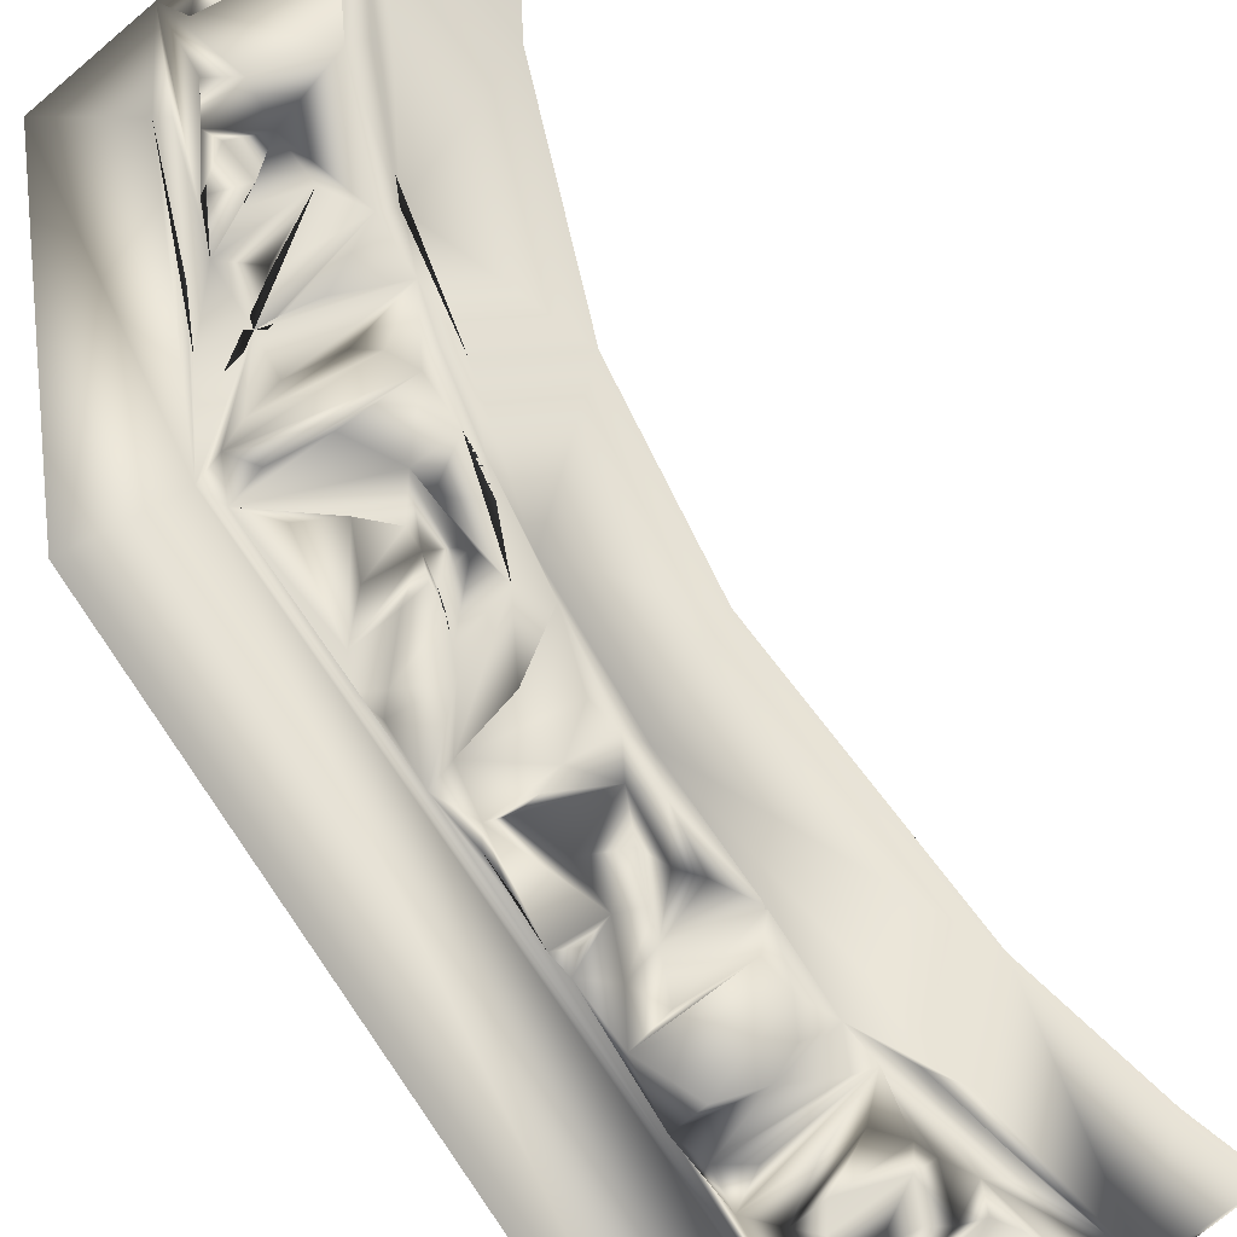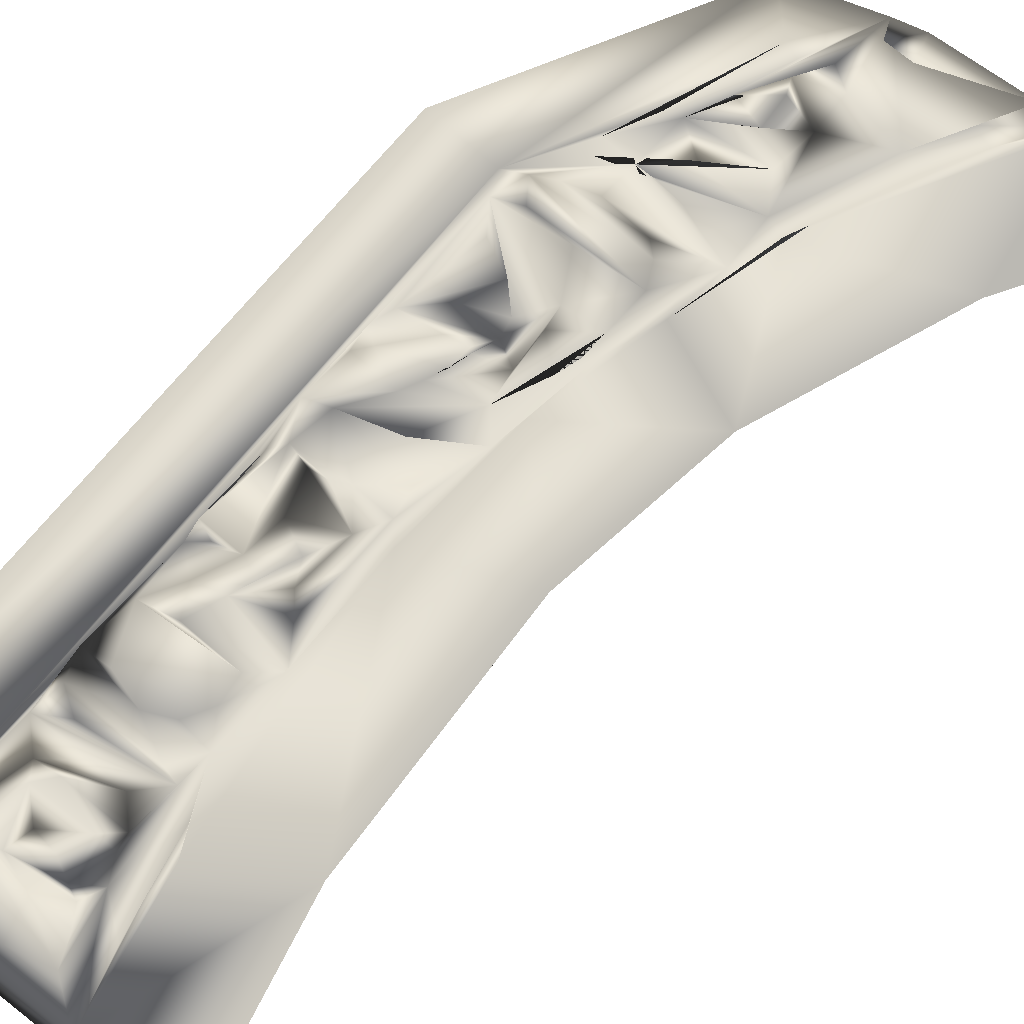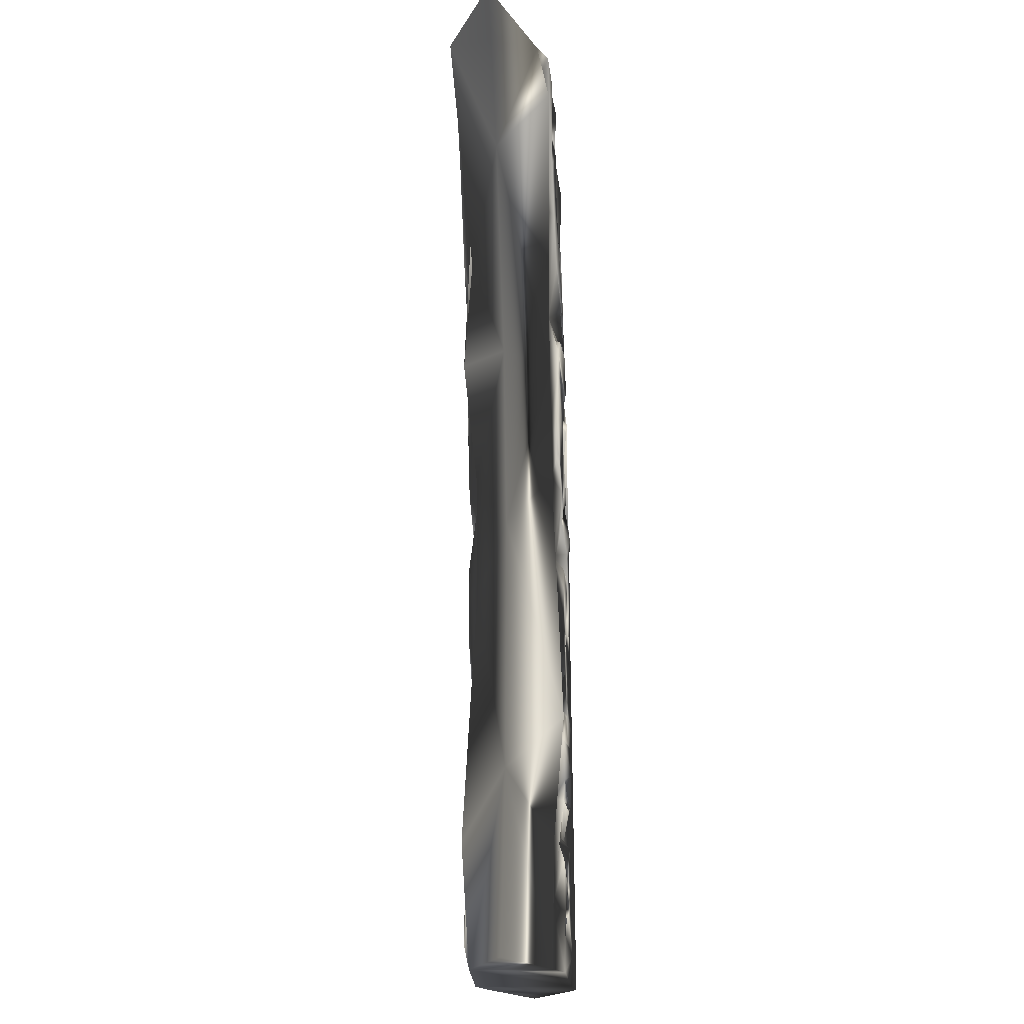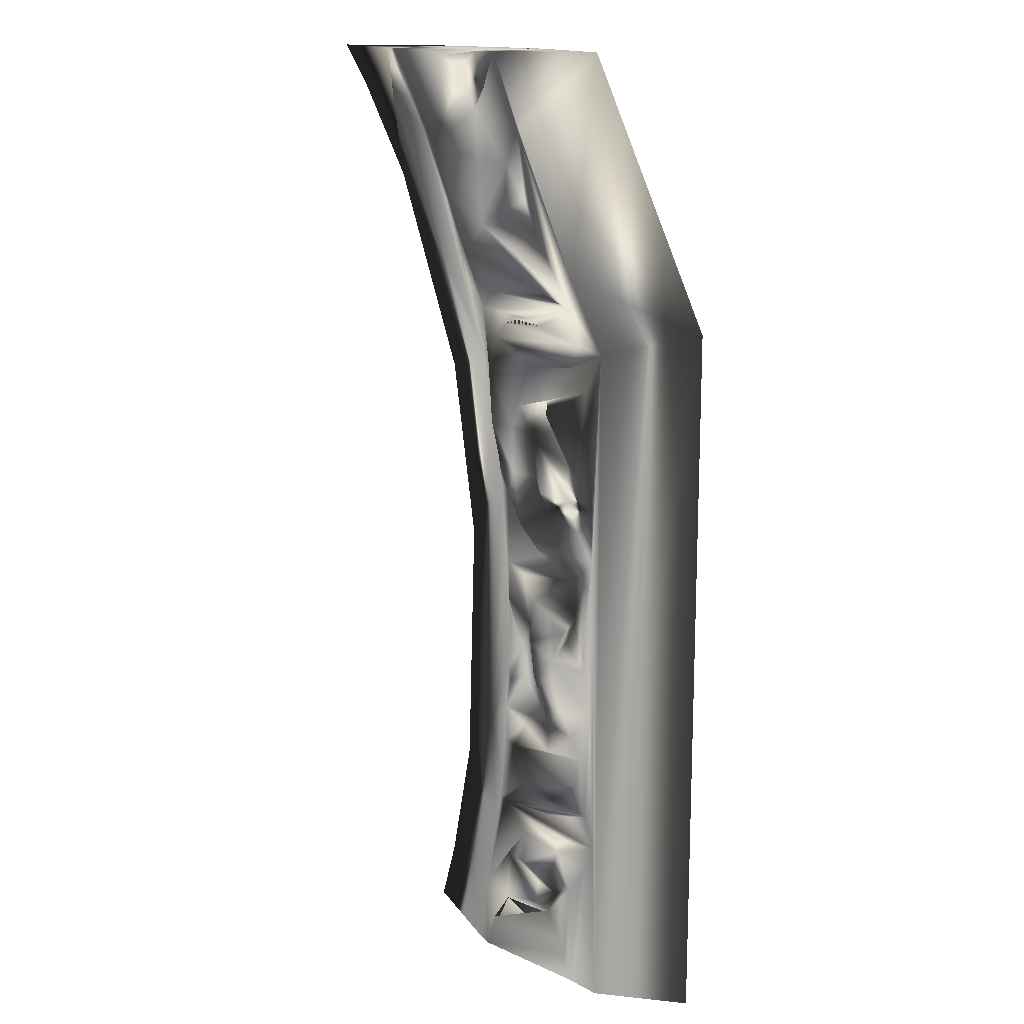
<metadata>
{"format":"obj","ext":"obj","renderer":"f3d","projection":"perspective","resolution":1024,"background":"white","views":[{"elev":70.4,"azim":-34.5,"up":"+Z"},{"elev":66.4,"azim":38.0,"up":"+Z"},{"elev":-19.7,"azim":95.6,"up":"+Y"},{"elev":14.9,"azim":-134.8,"up":"+Y"}]}
</metadata>
<code>
v -9 10 -7
v -20 10 -8.882e-16
v -20 105 -8.882e-16
v -7.647 101.5 5.646
v -7.422 10 5.517
v 27.49 18.41 -2.842e-14
v 16.81 10 5.518
v 30 10 -2.842e-14
v 16.81 10 -5.518
v 23.91 35.59 -2.842e-14
v 14.14 27.46 7
v 13.56 23.47 5.646
v 12.09 31.26 5.646
v 9.806 63.46 5.567
v 9.284 37.47 5.5
v 10.13 45.43 5.517
v 22.66 70.61 1.421e-14
v 9.787 54.44 5.567
v 11.3 81.45 5.567
v 10.52 77.26 5.5
v 26.6 95.08 0
v 15.91 97.71 7
v 14.47 97.93 -5.567
v 11.18 81.47 -5.517
v 11.73 45.29 -7
v 12.64 27.53 -5.567
v 12.65 90.38 -5.517
v 10.31 72.48 -5.567
v 9.806 63.46 -5.567
v 9.787 54.44 -5.567
v 10.17 48.05 -5.646
v 11.08 36.45 -5.517
v 13.55 23.54 -5.646
v -7.422 101.4 -5.517
v -1.883 110.8 -5.517
v 12.88 10 -6.971
v 14.43 18.71 -5.517
v 8.667 18.73 -6.795
v -3.765 10 -6.648
v -3.487 24.07 -6.65
v -2.875 13.97 -6.931
v -5.968 26.75 -6.737
v -3.34 10 6.973
v -6.924 31.06 -5.5
v 0.5066 19.39 -6.65
v 11.27 14.88 -7
v 2.282 18.15 -5.5
v -0.9342 22.61 -6.65
v -3.088 22.13 6.795
v -2.685 18.06 6.931
v 10.59 21.95 6.652
v 12.19 13.51 6.736
v 14.55 18.71 5.567
v 12.65 90.38 5.517
v 15 100.9 5.5
v -7.27 73.12 -6.65
v -6.955 51.23 -6.65
v -5.847 57.23 -6.604
v -5.616 60.35 -6.736
v -6.206 54.13 -6.736
v -6.929 80.21 -6.599
v -2.823 106.9 -6.553
v -4.343 102.6 -6.65
v -2.966 99.33 -6.65
v 9.851 69.67 -5.5
v 10.22 42.9 -5.5
v 11.35 33.69 -5.5
v 10.92 85.52 -6.481
v 12.61 97.79 -6.65
v 8.503 80.05 -6.795
v 5.991 57.96 -6.736
v 8.449 65.23 -6.931
v 7.9 52.66 -6.982
v 5.247 46.68 -6.795
v 0.7201 48.16 -6.795
v 5.346 54.25 -6.604
v 7.525 42.96 -6.65
v 5.476 37.71 -6.65
v 9.498 33.88 -6.736
v 6.479 29.46 -5.5
v 8.705 25.93 -6.65
v 8.954 24.99 6.3
v 7.229 20.23 5.5
v 8.385 27.1 5.5
v 9.418 32.95 6.847
v 7.161 33.54 7
v 9.833 47.81 5.5
v 7.302 41.04 6.795
v 5.397 37.79 6.795
v 6.931 44.79 6.795
v 1.082 49.75 7
v -0.8471 45.23 6.65
v 8.114 58.65 6.982
v 7.133 52.09 6.604
v 8.301 65.23 6.982
v 8.074 80.02 6.976
v 3.785 72.68 6.587
v 12.13 93.01 6.906
v -6.589 69.68 6.976
v -1.883 110.8 5.517
v 3.157 109.6 7
v -6.459 98.51 5.5
v -4.539 102.3 6.65
v -6.998 80.14 5.5
v -6.142 76.43 6.65
v -3.012 27.08 5.5
v -5.832 30 6.603
v -5.71 51.46 6.65
v -1.279 24.92 7
v 1.058 18.7 6.795
v 5.298 17.21 6.906
v 10.79 17.04 7
v 9.373 19.23 6.906
v 6.522 130.2 7
v 12.76 140 5.519
v -1.023 140 1.421e-14
v 8.218 130.1 5.517
v 12.77 140 -5.518
v 1.195 116.8 5.646
v 6.522 130.2 -7
v 35.61 140 7
v 37.27 122 1.421e-14
v 45.03 134.3 1.421e-14
v 33.82 140 -5.567
v 49.46 140 1.421e-14
v 31.26 133.5 -7
v 19.09 112.7 5.517
v 20.38 115.3 5.646
v 16.74 106.6 5.5
v 29.42 133.5 5.517
v 25.56 126.8 5.517
v 33.68 140 5.518
v 29.42 133.5 -5.517
v 26.81 129.3 -5.5
v 22.24 119.8 -5.567
v 19.08 112.7 -5.517
v 18.26 109.9 -5.646
v 14.83 105.5 -5.5
v 8.218 130.1 -5.517
v 3.206 120.4 -5.567
v 2.96 20.21 -6.795
v 5.341 17.36 -6.795
v 2.61 23.26 -6.65
v 5.783 25.32 -6.65
v -0.06449 25.76 -6.65
v 0.6821 30.39 -5.5
v -1.204 29.11 -6.795
v -0.6305 61.33 -5.5
v -4.209 64.44 -6.65
v 3.167 65.82 -6.991
v 4.197 61.84 -6.795
v 5.62 68.99 -6.749
v -4.012 69.94 -6.65
v -2.817 61.03 -6.795
v -0.007243 57.45 -6.795
v -0.489 53.82 -6.795
v -1.787 50.4 -6.795
v -4.052 47.23 -6.906
v -5.367 44.37 -6.795
v -6.238 36.11 -6.642
v -4.642 40.3 -6.906
v -2.319e-15 36.21 -5.5
v 1.959 36.18 -6.65
v 0.7129 43.83 -6.795
v 2.016 50.24 -6.65
v 3.557 54.72 -6.795
v 5.469 33.39 -5.5
v -1.955 34.59 -6.65
v 3.414 72.04 -5.5
v -6.882 69.62 -6.795
v -1.276 73.64 -6.795
v 6.297 76 -6.65
v 1.848 78.51 -5.5
v 3.286 83.39 -6.795
v 7.53 83.31 -6.795
v 7.658 89.93 -6.976
v 4.078 89.22 -6.65
v 6.718 92.8 -6.795
v 2.444 95.14 -5.524
v 0.8113 90.08 -5.524
v -1.723 85.4 -5.524
v -2.456 80.81 -6.456
v -4.995 77.07 -7
v -3.486 83.52 -5.705
v 7.673 105 -5.5
v 11.31 101.7 -6.65
v 9.216 104 -6.795
v 4.844 105.1 -6.456
v 2.707 104.4 -6.982
v 3.73 98.55 -6.65
v 5.022 97.28 -6.795
v -5.742 96.37 -6.65
v 11.84 89.86 -6.795
v 1.107 92.3 -7
v -0.6676 87.75 -5.705
v 30.75 140 -6.923
v 30.57 140 6.976
v 31.11 136.4 -5.5
v 19.95 120 -6.847
v 16.93 112.9 -6.931
v 11.32 108.2 -6.976
v 23.25 126.9 -6.847
v 21.68 139.2 -6.795
v 17.25 140 6.899
v 24.47 140 -6.956
v 14.98 140 -6.906
v 18.8 137.7 -5.5
v 13.52 135.3 -6.542
v 15.14 132.3 -6.795
v 10.3 125.4 -5.5
v 14.36 125.9 -6.795
v 13.59 117.1 -7
v 8.925 119.4 -6.976
v 3.654 116.9 -6.746
v 7.709 114 -6.931
v 2.16 108.9 -6.795
v 7.761 109.2 -6.976
v 0.1145 108.2 -5.5
v 5.597 120.7 -6.65
v 19.69 120.1 -6.982
v 7.026 104.7 -6.906
v 5.972 29.8 6.3
v 1.774 29.95 7
v 2.214 81.38 -7
v 4.927 21.44 7
v 4.236 59.45 -6.795
v 6.633 25 7
v 1.424 22.11 5.5
v 0.58 27.06 7
v 1.946 36.29 6.795
v -5.277 34.07 6.736
v -6.48 37.63 6.727
v -2.804 37.76 6.795
v -5.479 44.37 6.65
v -2.722 48.82 6.795
v -0.489 53.82 6.795
v -3.786 53.06 6.65
v -0.3149 59.52 5.5
v -1.895 64.79 5.5
v -4.507 65.34 6.65
v 0.6536 65.03 5.5
v 3.101 65.61 7
v -3.528 70.75 6.65
v 6.204 61.72 6.736
v 7.662 69.01 6.976
v 4.021 57.07 6.795
v 2.845 52.44 6.795
v 5.349 54.26 6.604
v -2.184 32 6.65
v -5.777 63.46 6.736
v -6.105 54.11 6.847
v -5.713 60.34 6.604
v -4.604 78.21 6.795
v -0.1 83.23 6.931
v -5.451 82.62 7
v 4.052 86.74 5.5
v -1.537 86.78 6.604
v 3.968 88.75 6.795
v 0.9213 91.96 6.604
v 6.894 92.7 6.906
v 7.409 84.57 6.48
v 3.29 83.38 6.795
v 1.516 78.27 6.795
v 0.2415 75.88 6.795
v 7.166 89.78 6.48
v 3.794 98.67 6.795
v -2.54 99.37 6.65
v -1.556 103.6 6.931
v 2.638 104.8 6.736
v 8.812 104.5 5.5
v 10.87 102.3 6.65
v 12.35 99.12 6.65
v 10.97 86.5 6.795
v 11.83 89.47 6.65
v 26.81 133.7 6.931
v 23.12 126.9 6.931
v 16.92 112.9 6.931
v 12.99 107.4 6.976
v 9.573 108.8 6.976
v 5.914 109.4 6.976
v 3.65 116.9 6.745
v 7.492 114.3 5.5
v 14.22 117.5 7
v 8.175 119.2 6.976
v 14.48 124.3 5.5
v 10.44 120.7 6.795
v 10.15 125.3 6.736
v 14.12 136.5 6.826
v 18.11 136.1 7
v 9.299 127.4 6.593
v 14.83 129.1 7
v 11.8 131.4 6.478
v 6.02 122.2 6.604
v 7.008 113.2 7
v -0.7057 108 6.65
v -0.4609 100.1 6.906
v -3.422 94.2 6.795
v 2.536 80.78 6.795
v 2.869 83.76 7
v 2.526 44.64 6.65
f 1 2 3
f 4 3 2
f 5 4 2
f 1 5 2
f 6 7 8
f 8 7 9
f 10 11 7
f 12 7 11
f 6 10 7
f 13 12 11
f 10 14 11
f 15 11 14
f 15 13 11
f 16 15 14
f 10 17 14
f 18 16 14
f 17 19 14
f 19 20 14
f 21 22 19
f 17 21 19
f 23 21 17
f 24 23 17
f 25 24 17
f 25 17 10
f 26 25 10
f 9 10 6
f 9 26 10
f 8 9 6
f 27 23 24
f 28 24 25
f 29 28 25
f 30 29 25
f 31 30 25
f 32 25 26
f 32 31 25
f 33 26 9
f 3 34 1
f 35 34 3
f 9 7 36
f 37 36 38
f 37 9 36
f 39 40 41
f 42 40 39
f 1 39 43
f 44 39 1
f 44 42 39
f 36 39 41
f 7 39 36
f 7 43 39
f 40 45 41
f 46 41 45
f 36 41 46
f 47 46 45
f 45 40 48
f 38 36 46
f 38 46 47
f 5 1 43
f 5 43 49
f 43 50 49
f 7 51 52
f 53 51 7
f 53 7 12
f 53 12 13
f 22 54 19
f 55 54 22
f 1 34 56
f 44 1 56
f 57 44 56
f 58 56 59
f 60 56 58
f 57 56 60
f 61 56 34
f 62 63 34
f 64 34 63
f 62 34 35
f 37 26 33
f 37 33 9
f 65 28 29
f 65 24 28
f 65 29 30
f 66 31 32
f 67 32 26
f 67 66 32
f 37 67 26
f 68 27 24
f 69 27 68
f 68 24 70
f 70 24 65
f 71 65 30
f 72 65 71
f 73 30 31
f 71 30 73
f 74 31 66
f 75 31 74
f 76 31 75
f 73 31 76
f 77 66 67
f 74 66 77
f 77 67 78
f 79 67 37
f 78 67 79
f 80 37 81
f 79 37 80
f 81 37 38
f 13 15 51
f 82 51 15
f 53 13 51
f 83 51 82
f 82 15 84
f 85 84 15
f 85 15 86
f 16 87 15
f 88 15 87
f 89 15 88
f 88 87 90
f 16 18 87
f 91 92 87
f 90 87 92
f 18 14 87
f 93 87 14
f 94 91 87
f 94 87 93
f 95 14 20
f 93 14 95
f 19 54 20
f 96 20 54
f 97 20 96
f 96 54 98
f 55 98 54
f 4 5 99
f 100 4 101
f 102 4 99
f 102 103 4
f 101 4 103
f 104 99 105
f 102 99 104
f 106 5 49
f 107 5 106
f 108 5 107
f 99 5 108
f 52 50 43
f 52 43 7
f 50 109 49
f 109 50 110
f 111 50 52
f 110 50 111
f 51 112 52
f 111 52 112
f 113 112 51
f 111 112 113
f 114 115 116
f 117 115 114
f 116 115 118
f 100 117 114
f 116 4 114
f 119 114 4
f 119 100 114
f 116 3 4
f 100 119 4
f 35 3 116
f 120 35 116
f 121 122 123
f 124 123 122
f 125 121 123
f 125 123 124
f 126 124 122
f 121 127 122
f 127 21 122
f 23 122 21
f 23 126 122
f 127 22 21
f 128 22 127
f 129 55 22
f 128 129 22
f 130 127 121
f 130 131 127
f 130 121 132
f 124 121 125
f 133 124 126
f 134 126 23
f 134 133 126
f 135 134 23
f 136 135 23
f 137 136 23
f 138 137 23
f 120 116 118
f 139 120 118
f 140 35 120
f 139 140 120
f 141 38 45
f 45 38 47
f 47 38 142
f 141 45 48
f 143 48 144
f 144 48 145
f 48 143 141
f 38 141 81
f 79 80 146
f 44 79 146
f 44 146 147
f 42 147 40
f 44 147 42
f 148 149 150
f 151 150 152
f 153 152 150
f 153 150 149
f 149 148 154
f 154 148 155
f 155 156 57
f 57 156 157
f 57 157 158
f 57 158 159
f 160 159 161
f 57 159 160
f 160 161 162
f 160 162 163
f 160 163 79
f 79 163 78
f 75 74 164
f 151 165 166
f 151 75 165
f 76 75 151
f 76 151 71
f 160 79 167
f 160 167 168
f 168 167 79
f 44 168 79
f 57 160 44
f 44 160 168
f 169 65 153
f 70 65 169
f 153 65 152
f 59 170 149
f 56 170 59
f 169 153 171
f 172 171 173
f 169 171 172
f 172 173 174
f 172 174 175
f 176 174 177
f 175 174 176
f 176 177 178
f 179 178 177
f 179 177 180
f 181 177 182
f 180 177 181
f 61 182 183
f 184 182 61
f 181 182 184
f 61 183 56
f 185 186 187
f 27 69 138
f 138 69 186
f 138 186 185
f 188 185 187
f 138 185 188
f 62 138 188
f 62 188 189
f 62 189 63
f 34 64 190
f 34 190 191
f 34 191 192
f 192 191 178
f 192 178 179
f 69 68 193
f 70 169 172
f 194 192 179
f 184 194 195
f 192 194 184
f 192 184 61
f 192 61 34
f 132 196 197
f 198 196 124
f 132 124 196
f 199 138 200
f 201 138 62
f 136 199 135
f 138 199 136
f 134 199 202
f 135 199 134
f 134 202 196
f 133 196 198
f 134 196 133
f 203 204 205
f 204 203 206
f 206 203 207
f 206 207 208
f 208 207 209
f 210 209 211
f 210 211 212
f 210 212 213
f 213 212 214
f 214 212 215
f 62 215 216
f 62 214 215
f 201 216 217
f 218 62 216
f 201 62 218
f 201 218 216
f 118 208 209
f 118 115 206
f 118 206 208
f 139 209 210
f 139 118 209
f 139 210 219
f 139 219 214
f 139 214 62
f 200 216 212
f 217 216 200
f 212 216 215
f 200 212 220
f 220 212 211
f 220 211 202
f 202 211 209
f 202 209 207
f 202 207 203
f 202 203 205
f 202 205 196
f 197 196 205
f 197 205 204
f 200 220 202
f 200 202 199
f 201 200 138
f 217 200 201
f 69 191 190
f 69 190 186
f 186 190 64
f 186 64 63
f 186 63 187
f 187 63 189
f 187 189 221
f 187 221 189
f 188 187 189
f 106 222 223
f 176 69 193
f 191 69 176
f 175 193 68
f 176 193 175
f 175 68 70
f 178 191 176
f 175 70 172
f 179 180 194
f 194 180 181
f 195 194 181
f 184 195 181
f 173 183 182
f 171 183 173
f 173 182 224
f 224 182 177
f 149 170 153
f 153 170 56
f 153 56 171
f 171 56 183
f 110 83 225
f 155 60 58
f 57 60 155
f 155 58 154
f 154 58 149
f 149 58 59
f 174 224 177
f 174 173 224
f 75 157 165
f 158 157 75
f 165 157 166
f 166 157 156
f 166 156 155
f 226 155 148
f 166 155 226
f 226 148 150
f 158 75 164
f 151 166 226
f 151 226 150
f 158 164 159
f 159 164 77
f 77 164 74
f 159 77 161
f 161 77 78
f 161 78 162
f 162 78 163
f 71 73 76
f 152 65 151
f 72 151 65
f 71 151 72
f 115 204 206
f 213 219 210
f 213 214 219
f 48 40 145
f 145 40 147
f 145 147 144
f 144 147 80
f 80 147 146
f 144 80 81
f 144 81 143
f 143 81 141
f 142 38 47
f 106 49 109
f 83 82 227
f 107 106 223
f 107 223 85
f 85 223 222
f 85 222 84
f 51 83 113
f 228 110 225
f 113 83 110
f 110 228 109
f 109 228 227
f 227 228 225
f 227 84 229
f 109 227 229
f 113 110 111
f 15 89 230
f 15 230 86
f 231 86 230
f 231 230 232
f 232 230 233
f 232 233 234
f 108 232 234
f 108 234 235
f 108 235 236
f 108 236 237
f 236 238 239
f 236 239 240
f 240 239 241
f 240 241 242
f 240 242 243
f 95 242 244
f 245 242 95
f 243 242 245
f 91 246 247
f 248 246 91
f 244 246 248
f 248 91 94
f 107 85 249
f 249 85 231
f 231 85 86
f 108 107 232
f 107 249 231
f 107 231 232
f 20 245 95
f 243 245 20
f 97 243 20
f 250 251 252
f 250 108 251
f 99 108 250
f 104 105 253
f 104 253 254
f 255 104 254
f 255 254 256
f 257 256 258
f 255 256 257
f 257 258 259
f 260 258 256
f 102 258 260
f 259 258 102
f 260 256 261
f 261 256 262
f 261 262 263
f 261 263 96
f 96 263 264
f 96 264 243
f 96 243 97
f 260 261 265
f 102 260 266
f 102 266 267
f 102 267 103
f 101 103 268
f 101 268 269
f 129 269 270
f 101 269 129
f 129 270 271
f 129 271 272
f 129 272 55
f 55 272 98
f 98 273 96
f 98 274 273
f 104 255 102
f 132 197 275
f 130 275 276
f 130 132 275
f 130 276 131
f 127 276 277
f 131 276 127
f 278 129 277
f 127 277 129
f 101 129 278
f 101 279 280
f 101 278 279
f 281 101 282
f 281 282 283
f 284 283 285
f 281 283 284
f 284 285 286
f 286 285 287
f 288 289 204
f 290 285 291
f 287 285 290
f 290 291 292
f 292 291 115
f 288 115 289
f 292 293 290
f 281 293 292
f 281 292 115
f 124 132 121
f 127 129 128
f 136 137 138
f 139 35 140
f 83 227 225
f 62 35 139
f 133 198 124
f 23 27 138
f 117 281 115
f 117 100 281
f 100 101 281
f 197 204 289
f 197 289 115
f 197 115 276
f 276 115 291
f 276 291 285
f 101 283 282
f 294 283 101
f 277 285 283
f 276 285 277
f 277 283 294
f 294 101 295
f 277 294 295
f 280 277 295
f 280 295 101
f 276 275 197
f 279 277 280
f 278 277 279
f 288 204 115
f 293 286 287
f 287 290 293
f 286 293 281
f 286 281 284
f 265 273 98
f 96 273 265
f 273 274 98
f 260 98 272
f 265 98 260
f 260 272 266
f 266 272 267
f 296 272 103
f 267 272 296
f 103 272 271
f 268 271 270
f 103 271 268
f 268 270 269
f 267 296 103
f 96 265 261
f 259 102 297
f 259 297 255
f 255 297 102
f 259 255 257
f 250 240 99
f 243 99 240
f 252 240 250
f 240 252 251
f 240 251 236
f 236 251 237
f 237 251 108
f 298 254 253
f 264 253 105
f 298 253 264
f 264 105 99
f 264 99 243
f 299 256 254
f 299 254 298
f 298 263 262
f 298 256 299
f 263 298 264
f 298 262 256
f 95 244 93
f 93 244 248
f 93 248 94
f 84 227 82
f 244 242 241
f 244 241 239
f 238 244 239
f 90 92 300
f 90 300 234
f 300 92 234
f 234 92 235
f 235 92 91
f 235 91 247
f 235 247 236
f 236 247 246
f 238 246 244
f 236 246 238
f 106 229 222
f 222 229 84
f 90 234 88
f 88 234 233
f 88 233 89
f 89 233 230
f 106 109 229

</code>
